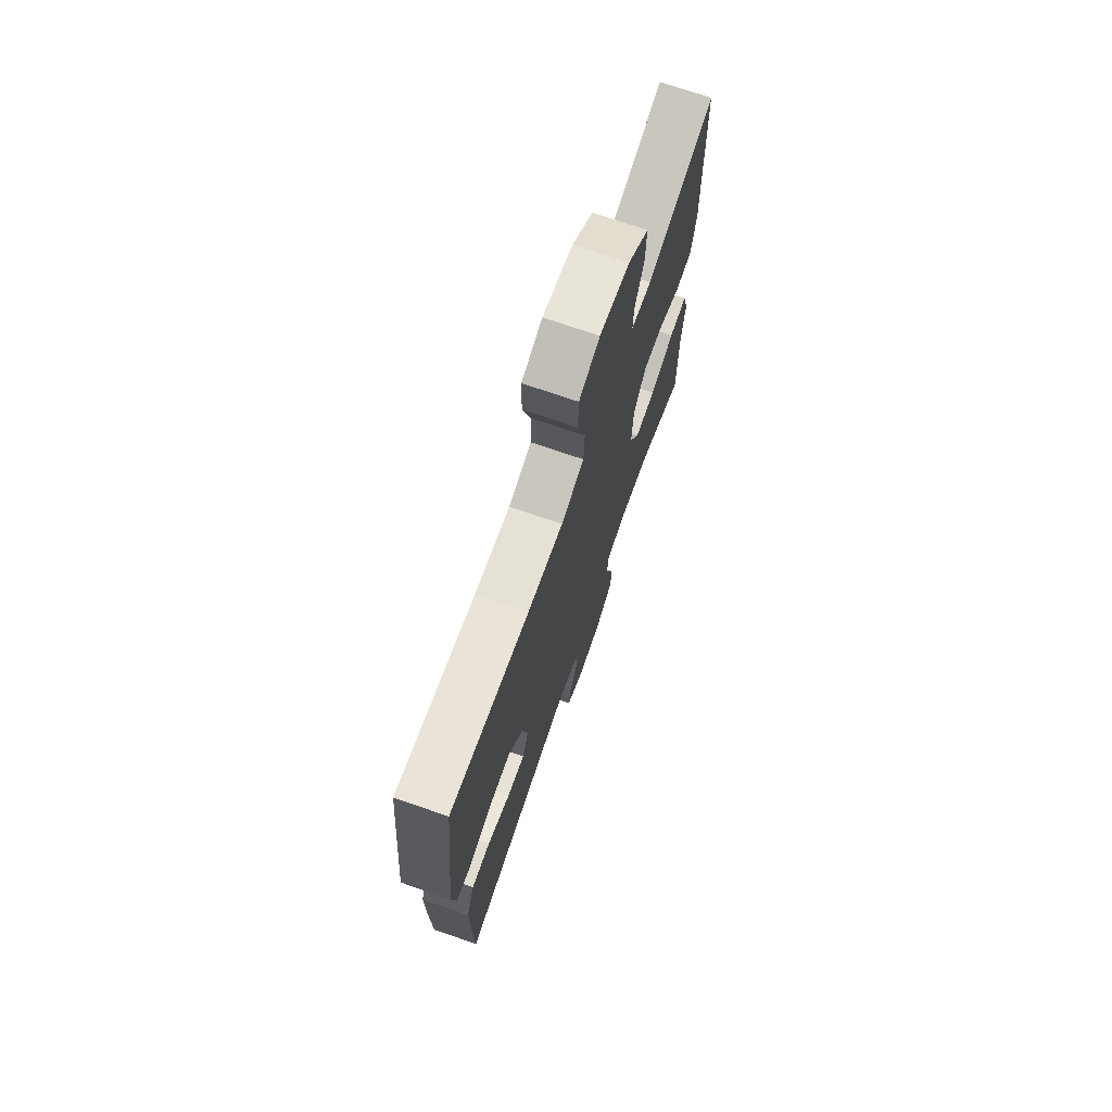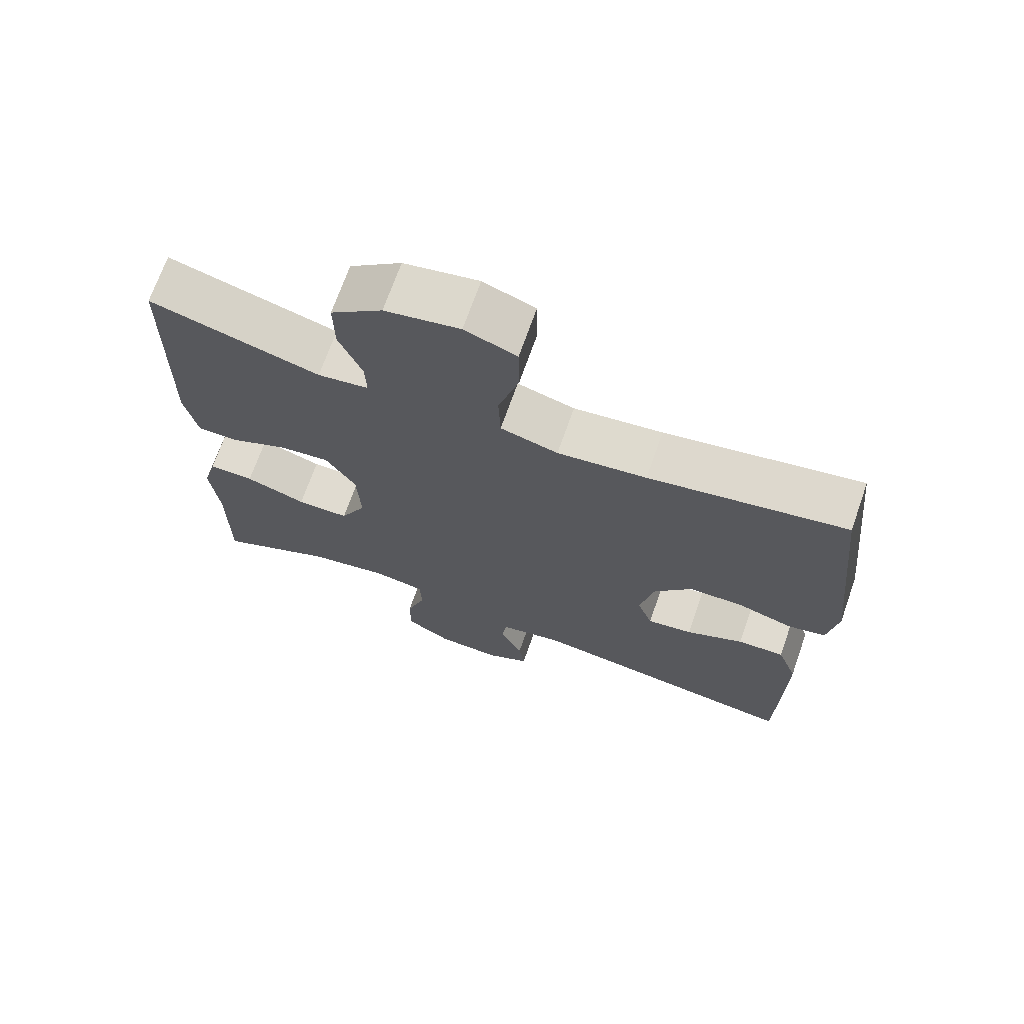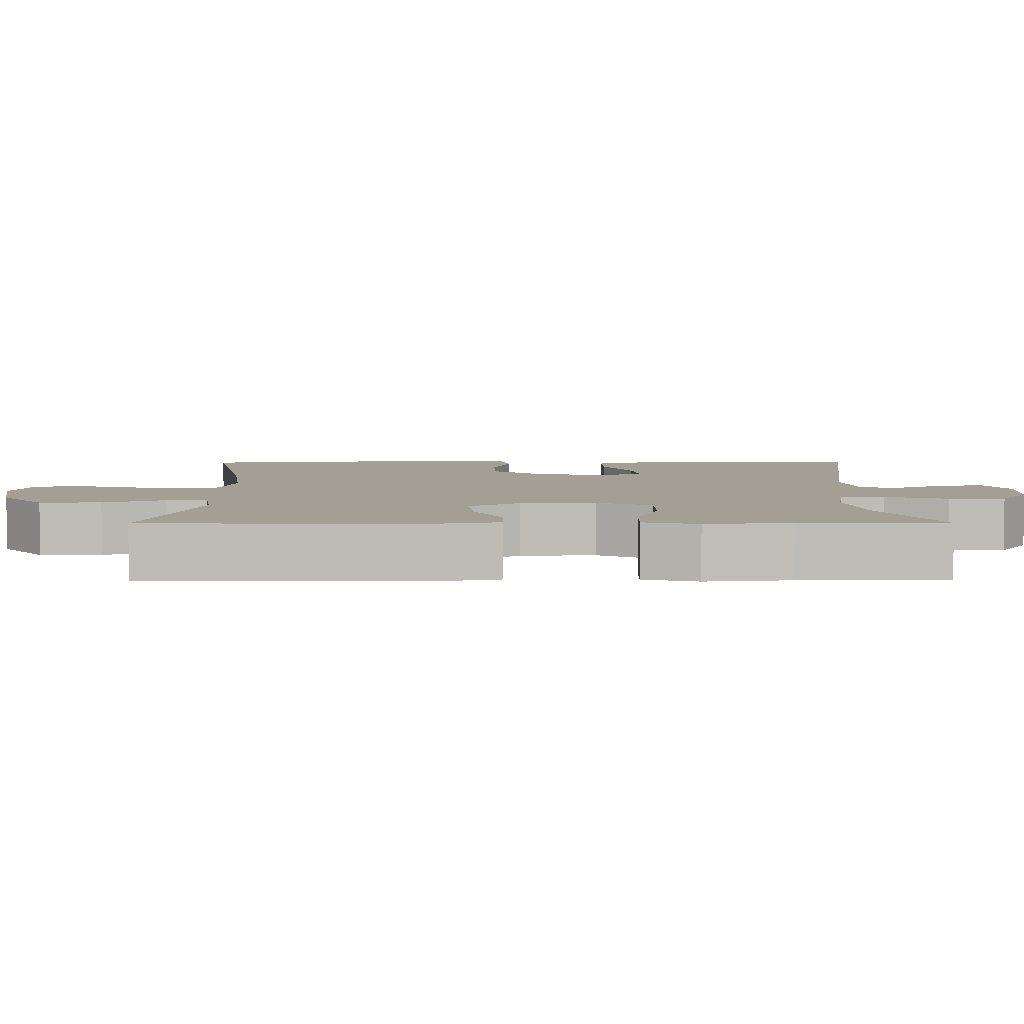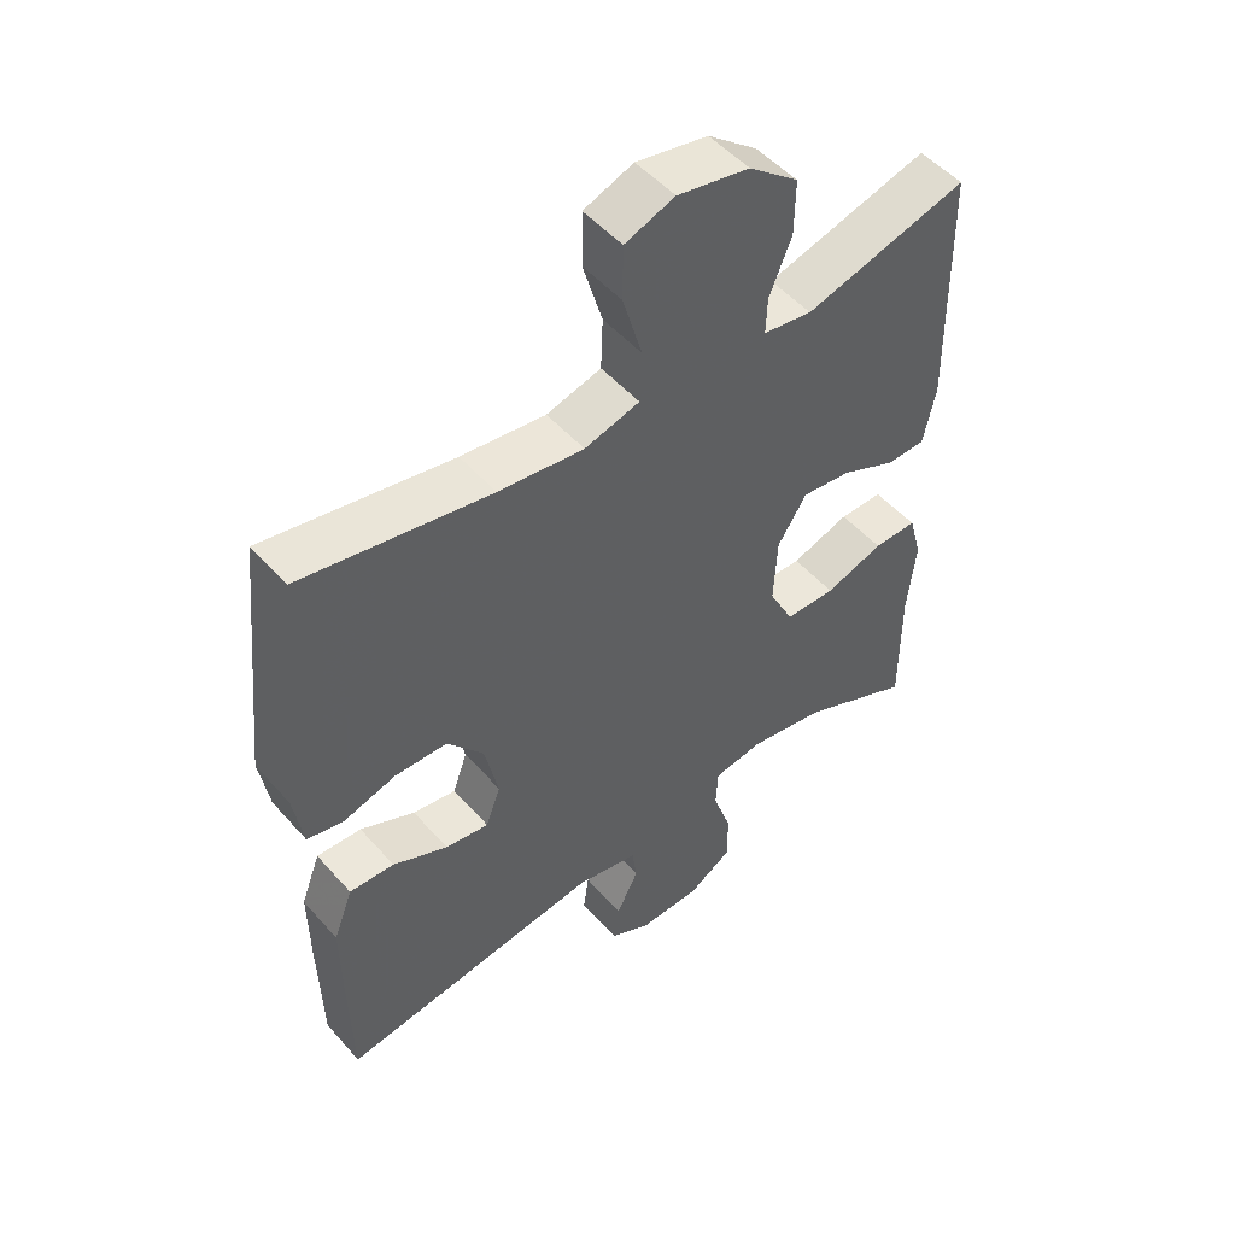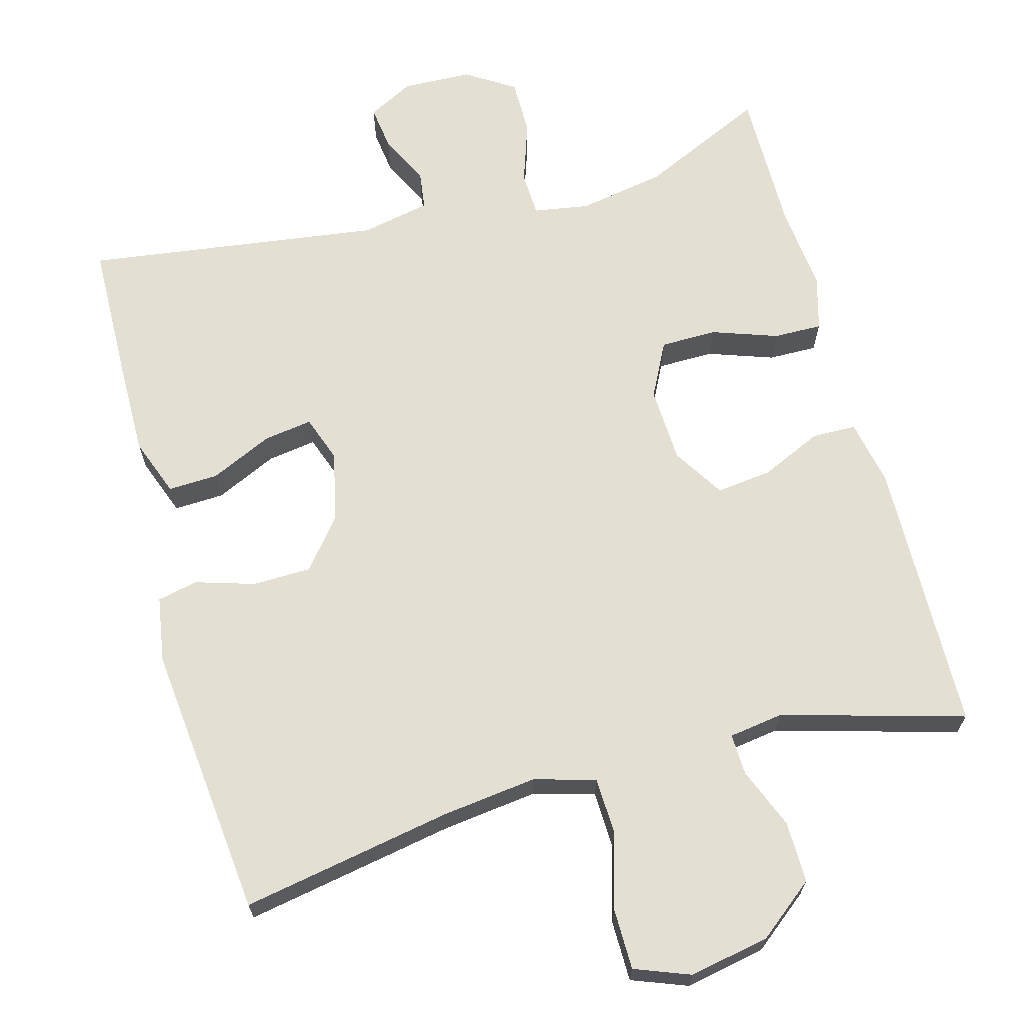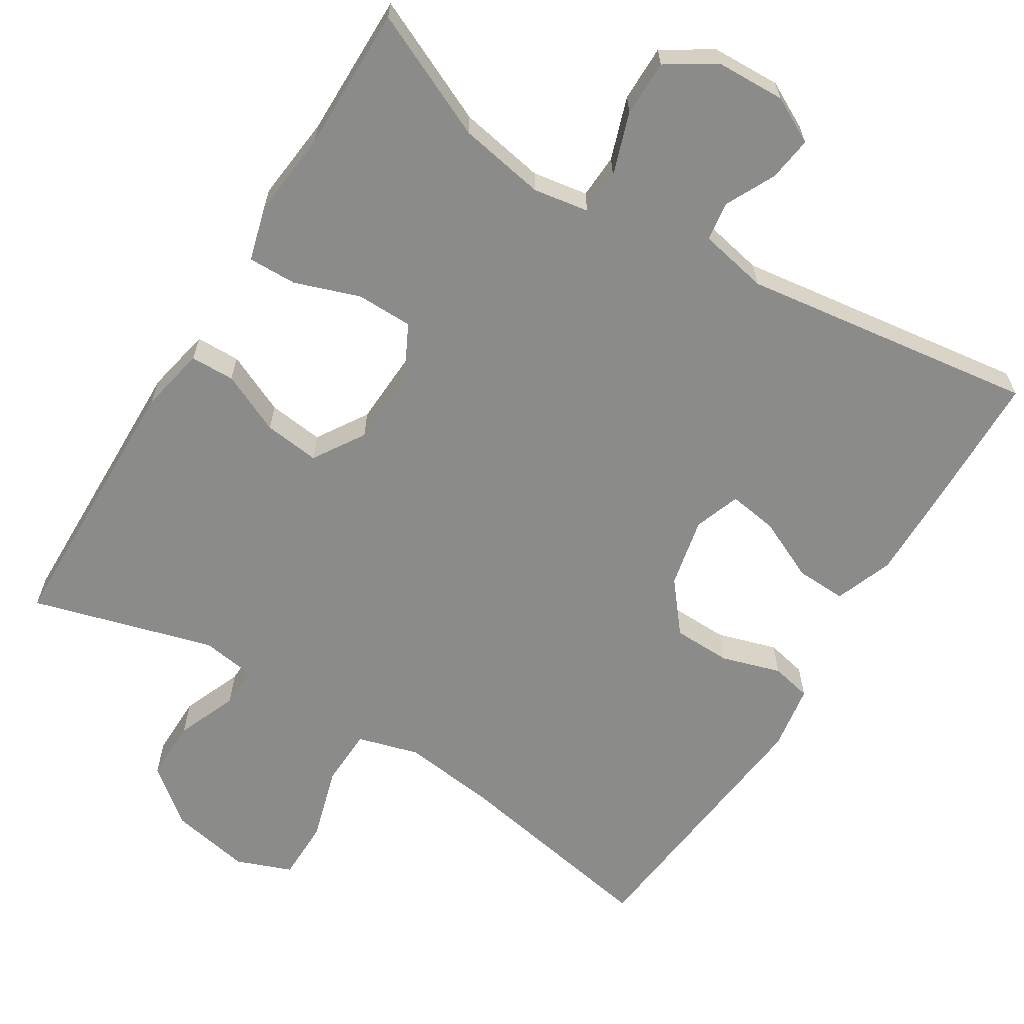
<metadata>
{"format":"obj","ext":"obj","renderer":"f3d","projection":"perspective","resolution":1024,"background":"white","views":[{"elev":72.3,"azim":-70.9,"up":"+Z"},{"elev":70.1,"azim":-160.6,"up":"+Z"},{"elev":5.4,"azim":89.7,"up":"+Y"},{"elev":50.7,"azim":-39.7,"up":"+Z"},{"elev":67.1,"azim":-15.1,"up":"+Y"},{"elev":-63.7,"azim":148.4,"up":"+Y"}]}
</metadata>
<code>
v 0.5 0.07 0.5
v 0.507 0.07 0.135
v 0.489 0.07 0.047
v 0.43 0.07 0.046
v 0.349 0.07 0.083
v 0.275 0.07 0.092
v 0.232 0.07 0.024
v 0.227 0.07 -0.077
v 0.264 0.07 -0.15
v 0.339 0.07 -0.151
v 0.426 0.07 -0.121
v 0.491 0.07 -0.12
v 0.511 0.07 -0.193
v 0.499 0.07 -0.307
v 0.5 0.07 -0.5
v 0.333 0.07 -0.423
v 0.218 0.07 -0.402
v 0.144 0.07 -0.414
v 0.141 0.07 -0.473
v 0.169 0.07 -0.556
v 0.169 0.07 -0.631
v 0.104 0.07 -0.672
v 0.012 0.07 -0.675
v -0.049 0.07 -0.643
v -0.041 0.07 -0.584
v -0.008 0.07 -0.518
v -0.015 0.07 -0.466
v -0.107 0.07 -0.447
v -0.5 0.07 -0.5
v -0.504 0.07 -0.312
v -0.505 0.07 -0.19
v -0.476 0.07 -0.113
v -0.409 0.07 -0.116
v -0.327 0.07 -0.154
v -0.262 0.07 -0.164
v -0.24 0.07 -0.103
v -0.26 0.07 -0.01
v -0.314 0.07 0.057
v -0.392 0.07 0.059
v -0.471 0.07 0.035
v -0.525 0.07 0.047
v -0.539 0.07 0.135
v -0.5 0.07 0.5
v -0.219 0.07 0.448
v -0.092 0.07 0.432
v -0.01 0.07 0.455
v -0.007 0.07 0.532
v -0.036 0.07 0.632
v -0.035 0.07 0.713
v 0.039 0.07 0.741
v 0.146 0.07 0.72
v 0.22 0.07 0.661
v 0.219 0.07 0.579
v 0.186 0.07 0.498
v 0.184 0.07 0.443
v 0.257 0.07 0.432
v 0.5 0 0.5
v 0.507 0 0.135
v 0.489 0 0.047
v 0.43 0 0.046
v 0.349 0 0.083
v 0.275 0 0.092
v 0.232 0 0.024
v 0.227 0 -0.077
v 0.264 0 -0.15
v 0.339 0 -0.151
v 0.426 0 -0.121
v 0.491 0 -0.12
v 0.511 0 -0.193
v 0.499 0 -0.307
v 0.5 0 -0.5
v 0.333 0 -0.423
v 0.218 0 -0.402
v 0.144 0 -0.414
v 0.141 0 -0.473
v 0.169 0 -0.556
v 0.169 0 -0.631
v 0.104 0 -0.672
v 0.012 0 -0.675
v -0.049 0 -0.643
v -0.041 0 -0.584
v -0.008 0 -0.518
v -0.015 0 -0.466
v -0.107 0 -0.447
v -0.5 0 -0.5
v -0.504 0 -0.312
v -0.505 0 -0.19
v -0.476 0 -0.113
v -0.409 0 -0.116
v -0.327 0 -0.154
v -0.262 0 -0.164
v -0.24 0 -0.103
v -0.26 0 -0.01
v -0.314 0 0.057
v -0.392 0 0.059
v -0.471 0 0.035
v -0.525 0 0.047
v -0.539 0 0.135
v -0.5 0 0.5
v -0.219 0 0.448
v -0.092 0 0.432
v -0.01 0 0.455
v -0.007 0 0.532
v -0.036 0 0.632
v -0.035 0 0.713
v 0.039 0 0.741
v 0.146 0 0.72
v 0.22 0 0.661
v 0.219 0 0.579
v 0.186 0 0.498
v 0.184 0 0.443
v 0.257 0 0.432
f 52 53 54
f 51 52 54
f 50 51 54
f 49 50 54
f 48 49 54
f 47 48 54
f 46 47 54 55
f 45 46 55 56
f 42 43 44
f 41 42 44
f 40 41 44
f 39 40 44
f 38 39 44 45
f 37 38 45 56
f 32 33 34
f 31 32 34
f 30 31 34
f 29 30 34
f 28 29 34
f 27 28 34 35
f 24 25 26
f 23 24 26
f 22 23 26
f 21 22 26
f 20 21 26
f 19 20 26
f 18 19 26 27
f 14 15 16
f 14 16 17
f 13 14 17
f 12 13 17
f 11 12 17
f 10 11 17
f 9 10 17 18
f 3 4 5
f 2 3 5
f 1 2 5
f 56 1 5
f 56 5 6
f 56 6 7
f 37 56 7
f 36 37 7
f 27 35 36
f 18 27 36
f 9 18 36
f 8 9 36
f 7 8 36
f 110 109 108
f 110 108 107
f 110 107 106
f 110 106 105
f 110 105 104
f 110 104 103
f 111 110 103 102
f 112 111 102 101
f 100 99 98
f 100 98 97
f 100 97 96
f 100 96 95
f 101 100 95 94
f 112 101 94 93
f 90 89 88
f 90 88 87
f 90 87 86
f 90 86 85
f 90 85 84
f 91 90 84 83
f 82 81 80
f 82 80 79
f 82 79 78
f 82 78 77
f 82 77 76
f 82 76 75
f 83 82 75 74
f 72 71 70
f 73 72 70
f 73 70 69
f 73 69 68
f 73 68 67
f 73 67 66
f 74 73 66 65
f 61 60 59
f 61 59 58
f 61 58 57
f 61 57 112
f 62 61 112
f 63 62 112
f 63 112 93
f 63 93 92
f 92 91 83
f 92 83 74
f 92 74 65
f 92 65 64
f 92 64 63
f 1 57 58 2
f 2 58 59 3
f 3 59 60 4
f 4 60 61 5
f 5 61 62 6
f 6 62 63 7
f 7 63 64 8
f 8 64 65 9
f 9 65 66 10
f 10 66 67 11
f 11 67 68 12
f 12 68 69 13
f 13 69 70 14
f 14 70 71 15
f 15 71 72 16
f 16 72 73 17
f 17 73 74 18
f 18 74 75 19
f 19 75 76 20
f 20 76 77 21
f 21 77 78 22
f 22 78 79 23
f 23 79 80 24
f 24 80 81 25
f 25 81 82 26
f 26 82 83 27
f 27 83 84 28
f 28 84 85 29
f 29 85 86 30
f 30 86 87 31
f 31 87 88 32
f 32 88 89 33
f 33 89 90 34
f 34 90 91 35
f 35 91 92 36
f 36 92 93 37
f 37 93 94 38
f 38 94 95 39
f 39 95 96 40
f 40 96 97 41
f 41 97 98 42
f 42 98 99 43
f 43 99 100 44
f 44 100 101 45
f 45 101 102 46
f 46 102 103 47
f 47 103 104 48
f 48 104 105 49
f 49 105 106 50
f 50 106 107 51
f 51 107 108 52
f 52 108 109 53
f 53 109 110 54
f 54 110 111 55
f 55 111 112 56
f 56 112 57 1

</code>
